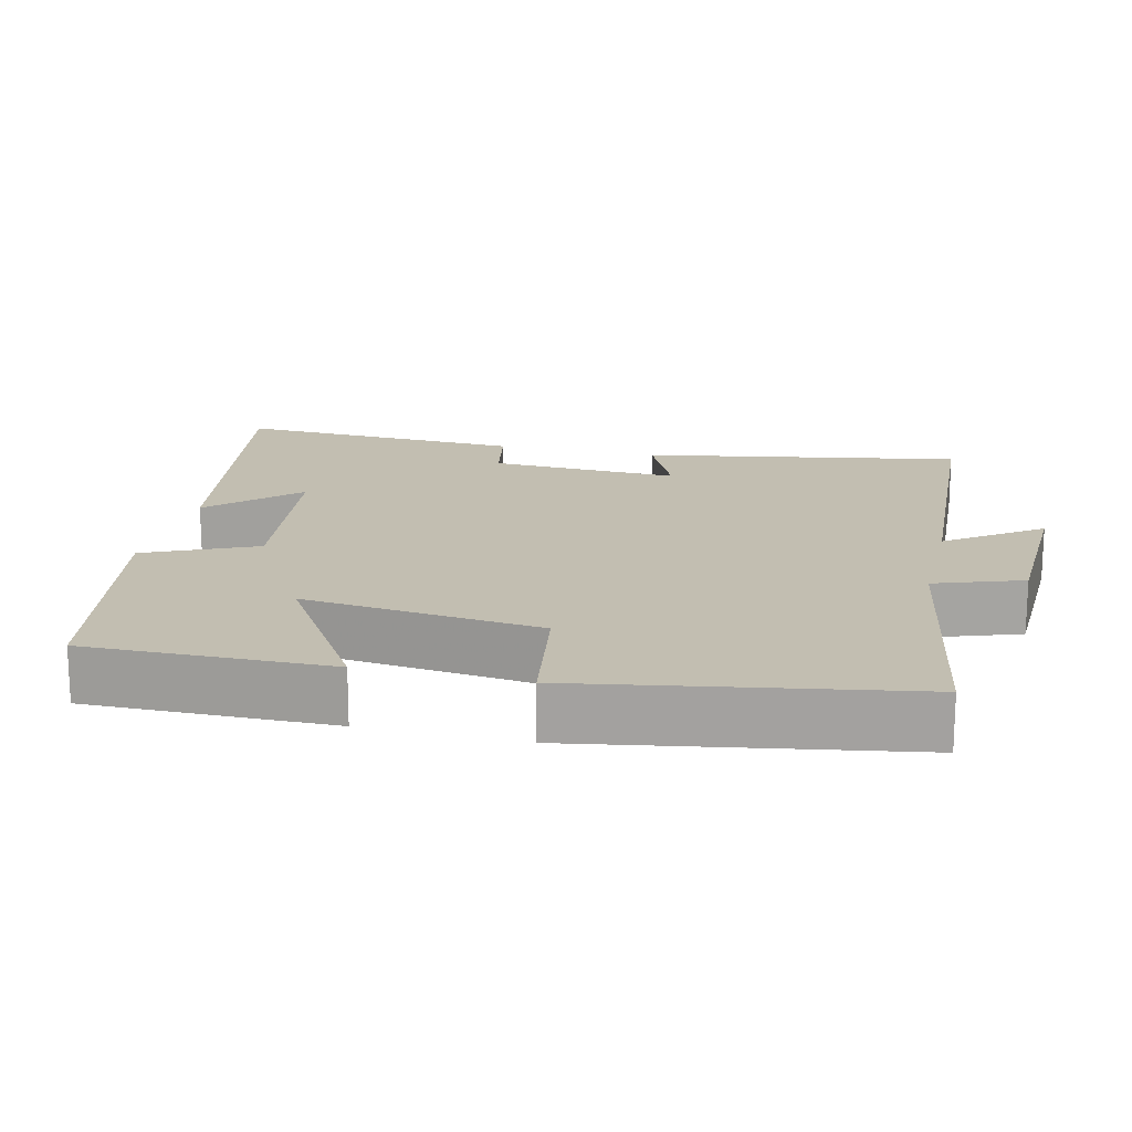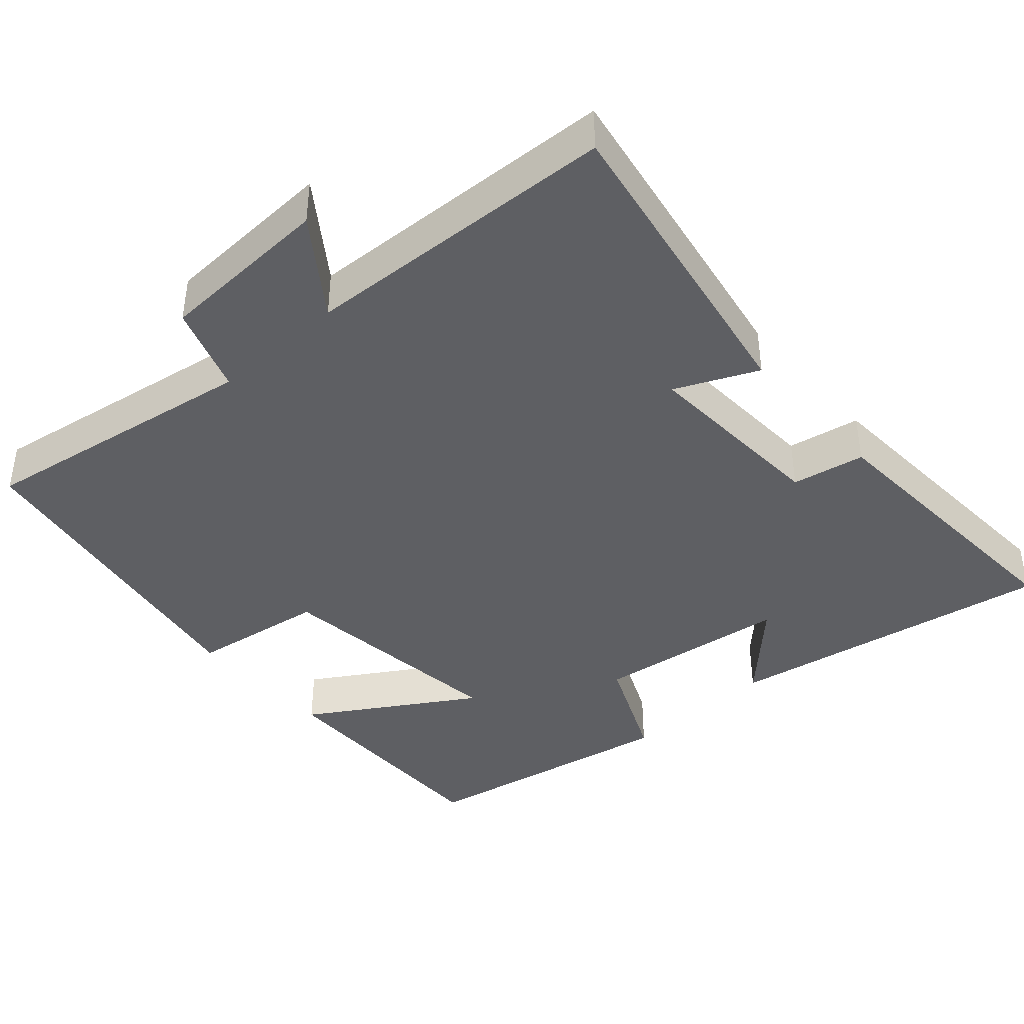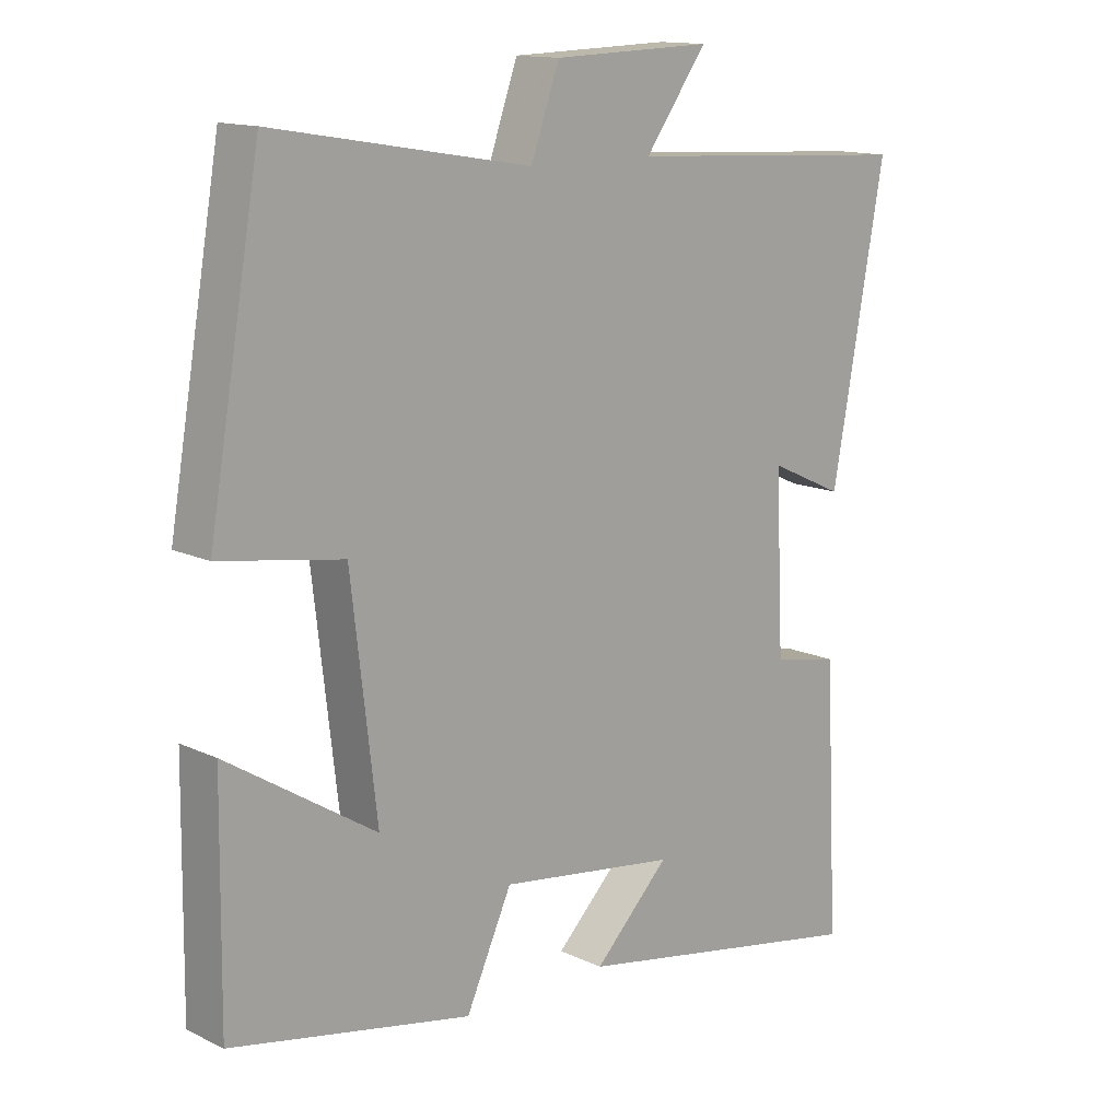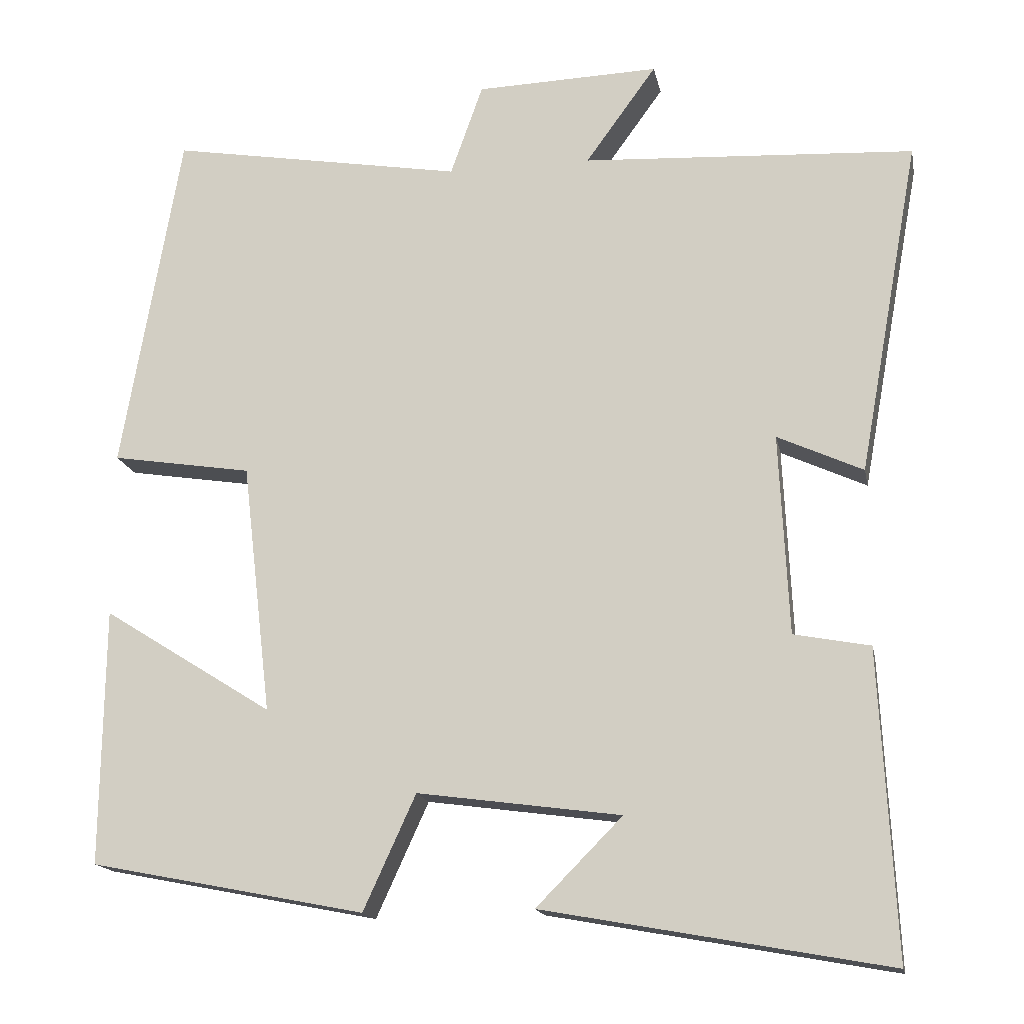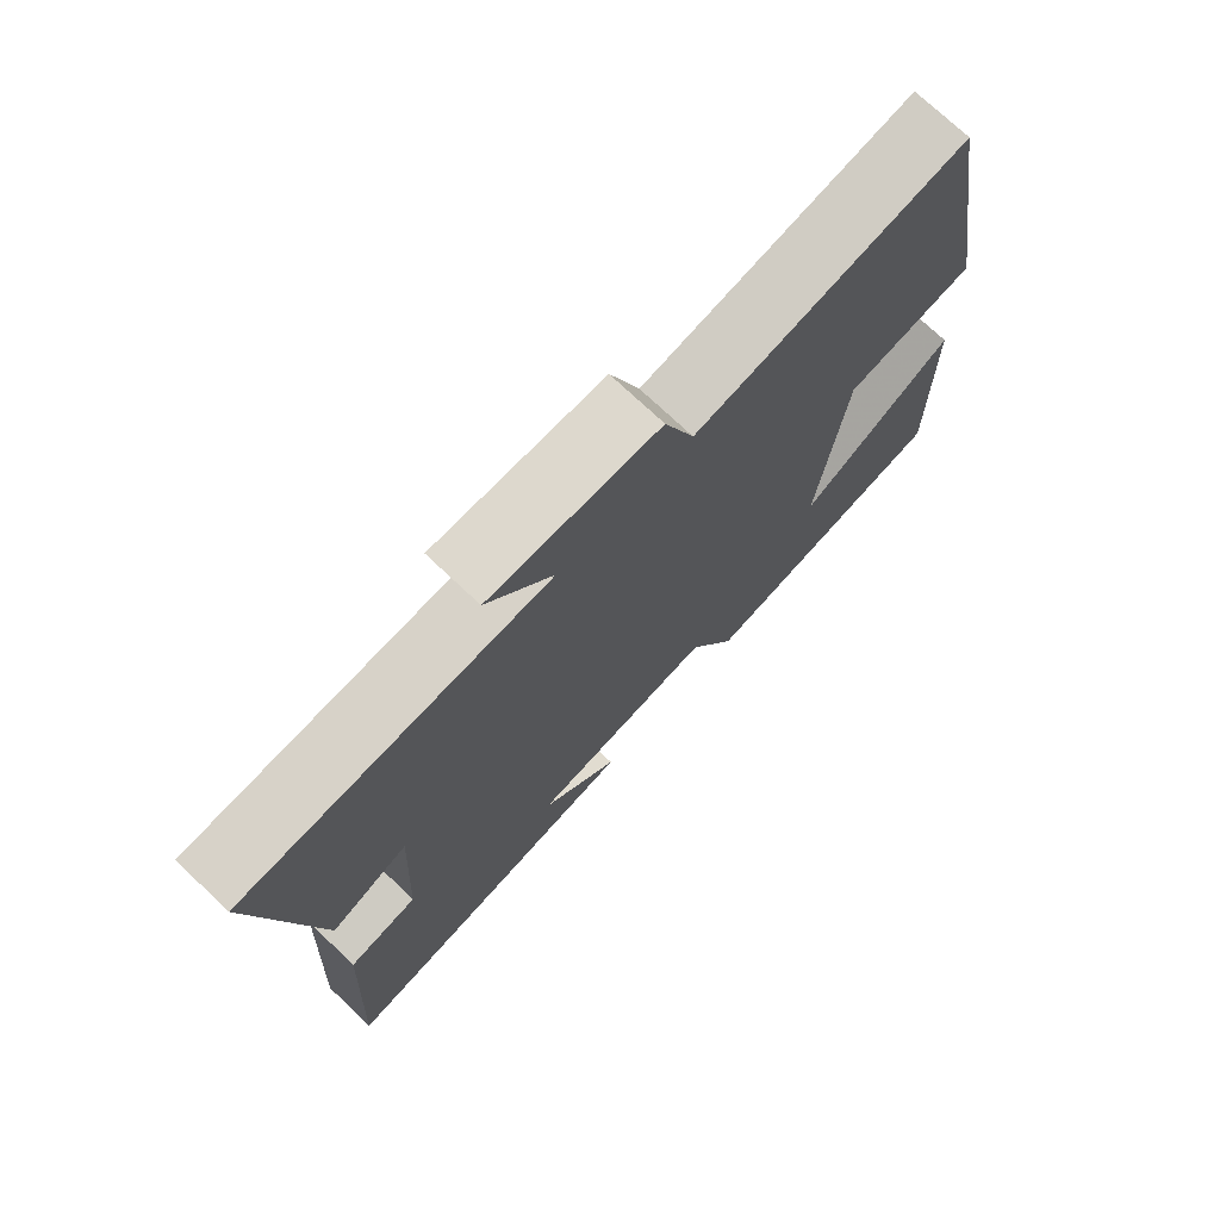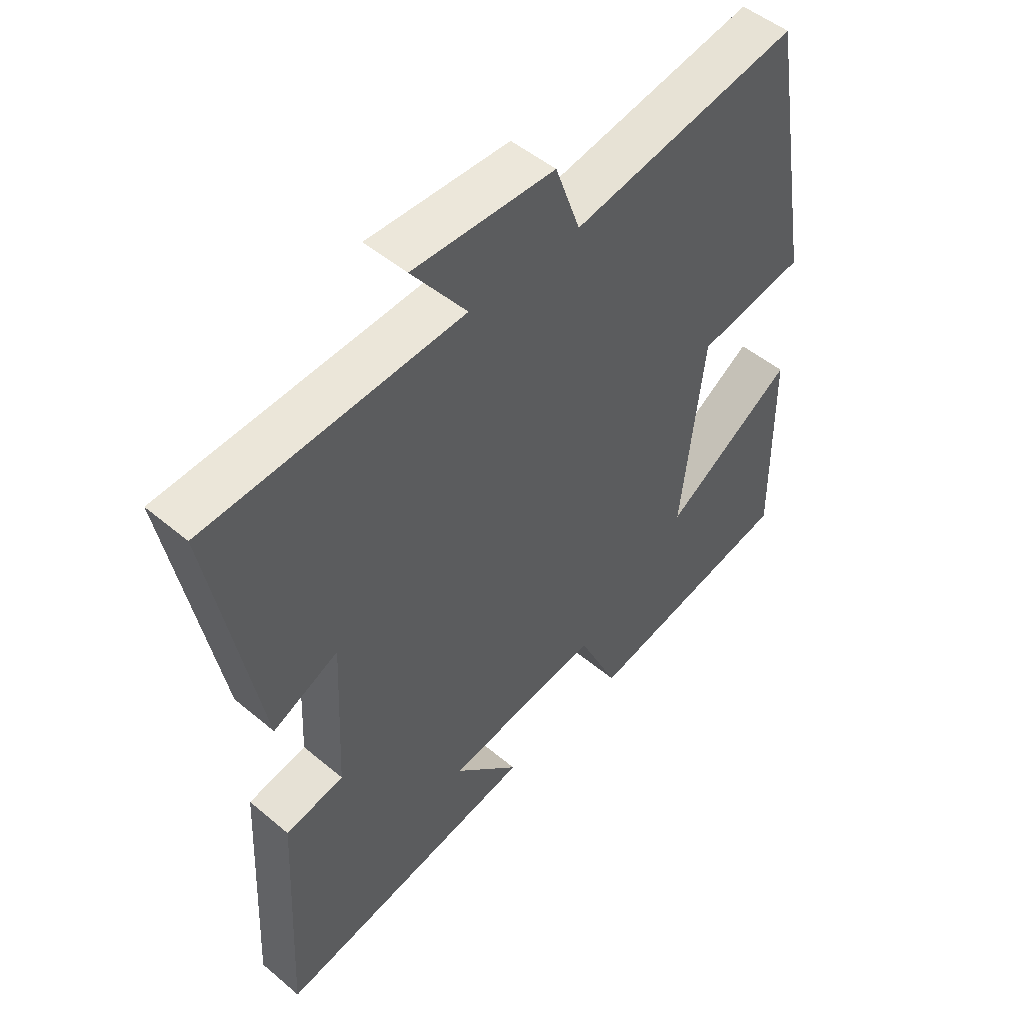
<metadata>
{"format":"obj","ext":"obj","renderer":"f3d","projection":"perspective","resolution":1024,"background":"white","views":[{"elev":17.1,"azim":-76.5,"up":"+Y"},{"elev":-41.3,"azim":42.0,"up":"+Y"},{"elev":13.8,"azim":-43.6,"up":"+Z"},{"elev":-16.1,"azim":11.0,"up":"+Z"},{"elev":73.8,"azim":133.4,"up":"+Z"},{"elev":49.9,"azim":132.7,"up":"+Z"}]}
</metadata>
<code>
v -0.504 0.07 -0.43
v -0.5 0.07 -0.097
v -0.279 0.07 -0.236
v -0.317 0.07 0.09
v -0.5 0.07 0.119
v -0.423 0.07 0.565
v -0.04 0.07 0.5
v 0.002 0.07 0.619
v 0.24 0.07 0.627
v 0.148 0.07 0.5
v 0.579 0.07 0.476
v 0.5 0.07 0.043
v 0.389 0.07 0.094
v 0.401 0.07 -0.166
v 0.5 0.07 -0.185
v 0.52 0.07 -0.581
v 0.073 0.07 -0.5
v 0.185 0.07 -0.387
v -0.079 0.07 -0.351
v -0.147 0.07 -0.5
v -0.504 0 -0.43
v -0.5 0 -0.097
v -0.279 0 -0.236
v -0.317 0 0.09
v -0.5 0 0.119
v -0.423 0 0.565
v -0.04 0 0.5
v 0.002 0 0.619
v 0.24 0 0.627
v 0.148 0 0.5
v 0.579 0 0.476
v 0.5 0 0.043
v 0.389 0 0.094
v 0.401 0 -0.166
v 0.5 0 -0.185
v 0.52 0 -0.581
v 0.073 0 -0.5
v 0.185 0 -0.387
v -0.079 0 -0.351
v -0.147 0 -0.5
f 19 20 1
f 15 16 17 18
f 14 15 18 19
f 13 14 19 1
f 10 11 12 13
f 7 8 9 10
f 7 10 13
f 6 7 13
f 5 6 13
f 4 5 13
f 3 4 13
f 1 2 3
f 1 3 13
f 21 40 39
f 38 37 36 35
f 39 38 35 34
f 21 39 34 33
f 33 32 31 30
f 30 29 28 27
f 33 30 27
f 33 27 26
f 33 26 25
f 33 25 24
f 33 24 23
f 23 22 21
f 33 23 21
f 1 21 22 2
f 2 22 23 3
f 3 23 24 4
f 4 24 25 5
f 5 25 26 6
f 6 26 27 7
f 7 27 28 8
f 8 28 29 9
f 9 29 30 10
f 10 30 31 11
f 11 31 32 12
f 12 32 33 13
f 13 33 34 14
f 14 34 35 15
f 15 35 36 16
f 16 36 37 17
f 17 37 38 18
f 18 38 39 19
f 19 39 40 20
f 20 40 21 1

</code>
